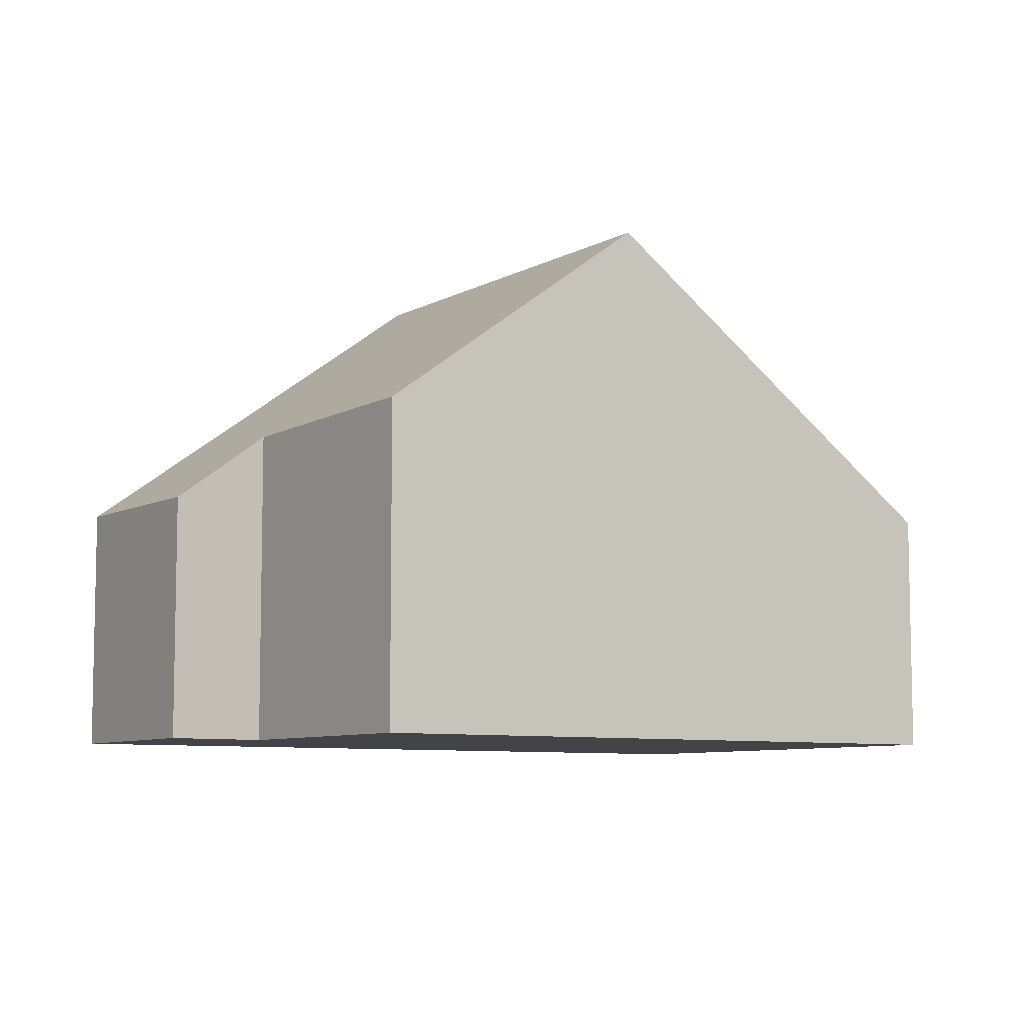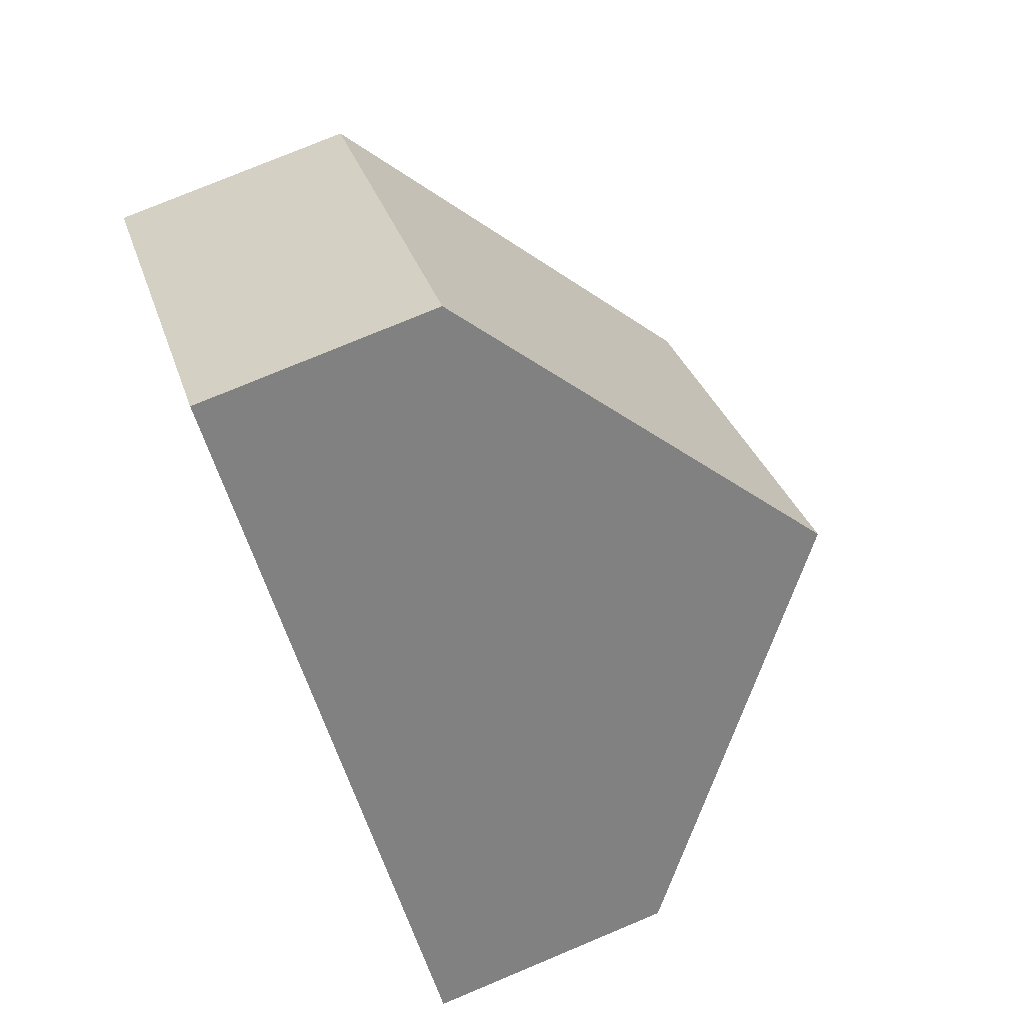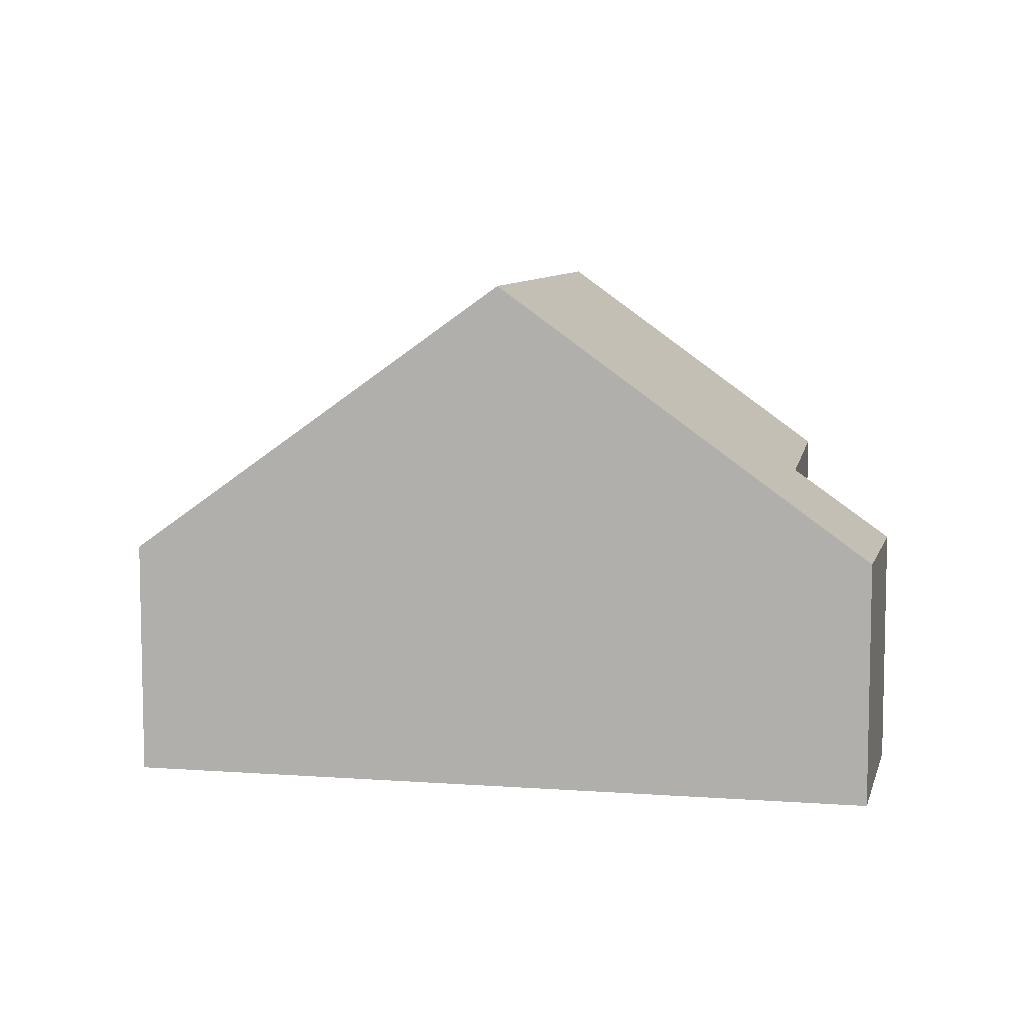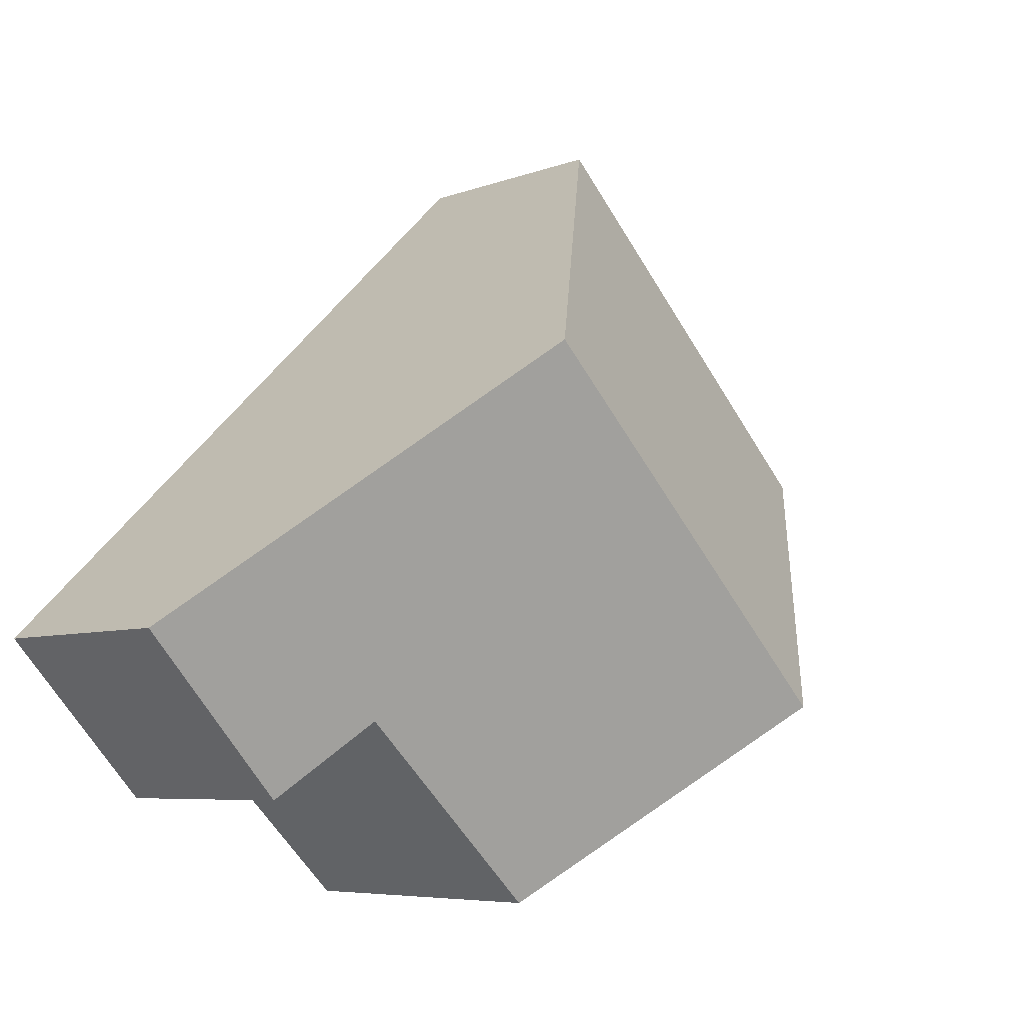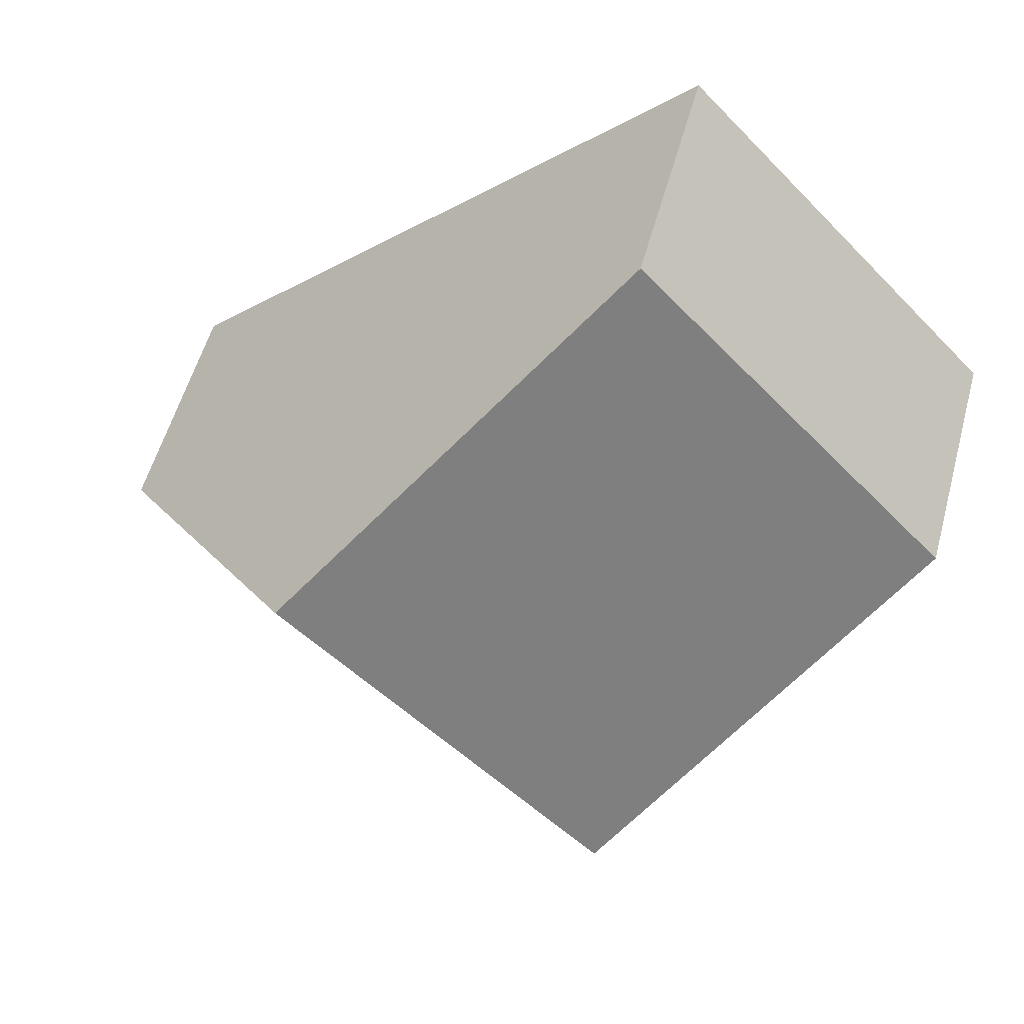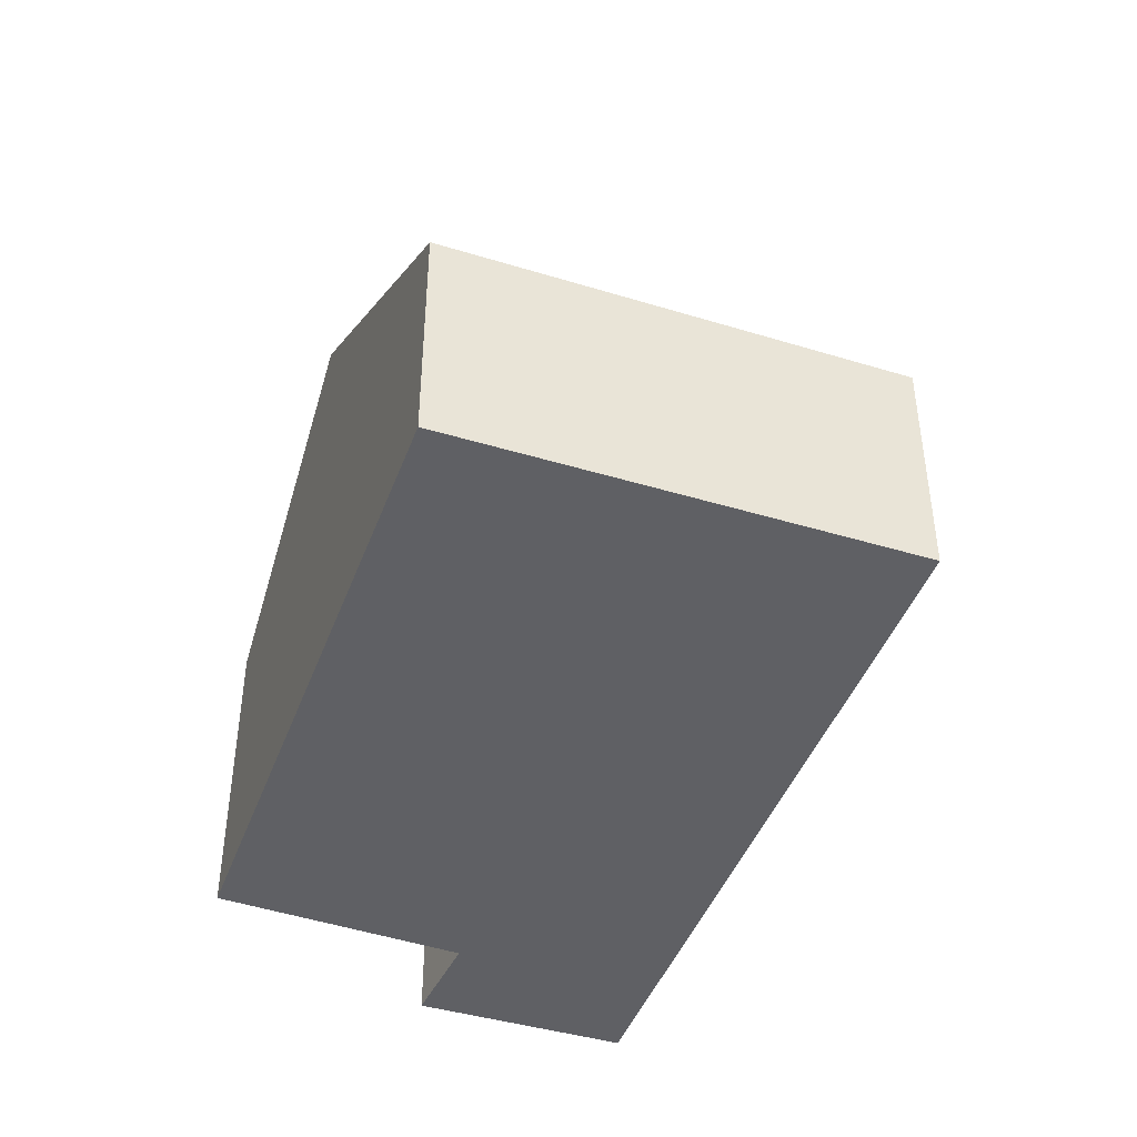
<metadata>
{"format":"obj","ext":"obj","renderer":"f3d","projection":"perspective","resolution":1024,"background":"white","views":[{"elev":-7.7,"azim":-169.6,"up":"+Y"},{"elev":77.5,"azim":67.4,"up":"+Z"},{"elev":8.0,"azim":55.9,"up":"+Y"},{"elev":-6.1,"azim":138.7,"up":"+Z"},{"elev":54.9,"azim":-164.8,"up":"+Z"},{"elev":-45.0,"azim":-65.9,"up":"+Y"}]}
</metadata>
<code>
v  10.71 3.586 -5.292
v  8.849 7.677 0.998
v  12.88 3.646 -2.93
v  9.73 4.646 -4.176
v  4.079 7.677 -3.936
v  7.062 4.706 -6.815
v  4.731 3.554 5.016
v  0 3.615 2.214e-16
v  9.73 2.557e-16 -4.176
v  10.71 3.24e-16 -5.292
v  7.062 4.173e-16 -6.815
v  4.079 2.41e-16 -3.936
v  0 0 0
v  12.88 1.794e-16 -2.93
v  4.731 -3.071e-16 5.016
v  8.849 -6.111e-17 0.998
g defaultobject
f 1 2 3
f 2 1 4
f 2 4 5
f 5 4 6
f 5 7 2
f 7 5 8
f 1 9 4
f 9 1 10
f 11 5 6
f 5 11 8
f 8 11 12
f 8 12 13
f 4 11 6
f 11 4 9
f 14 1 3
f 1 14 10
f 13 7 8
f 7 13 15
f 15 2 7
f 2 15 16
f 2 16 3
f 3 16 14
f 14 9 10
f 9 12 11
f 12 9 14
f 12 14 16
f 12 16 13
f 13 16 15

</code>
